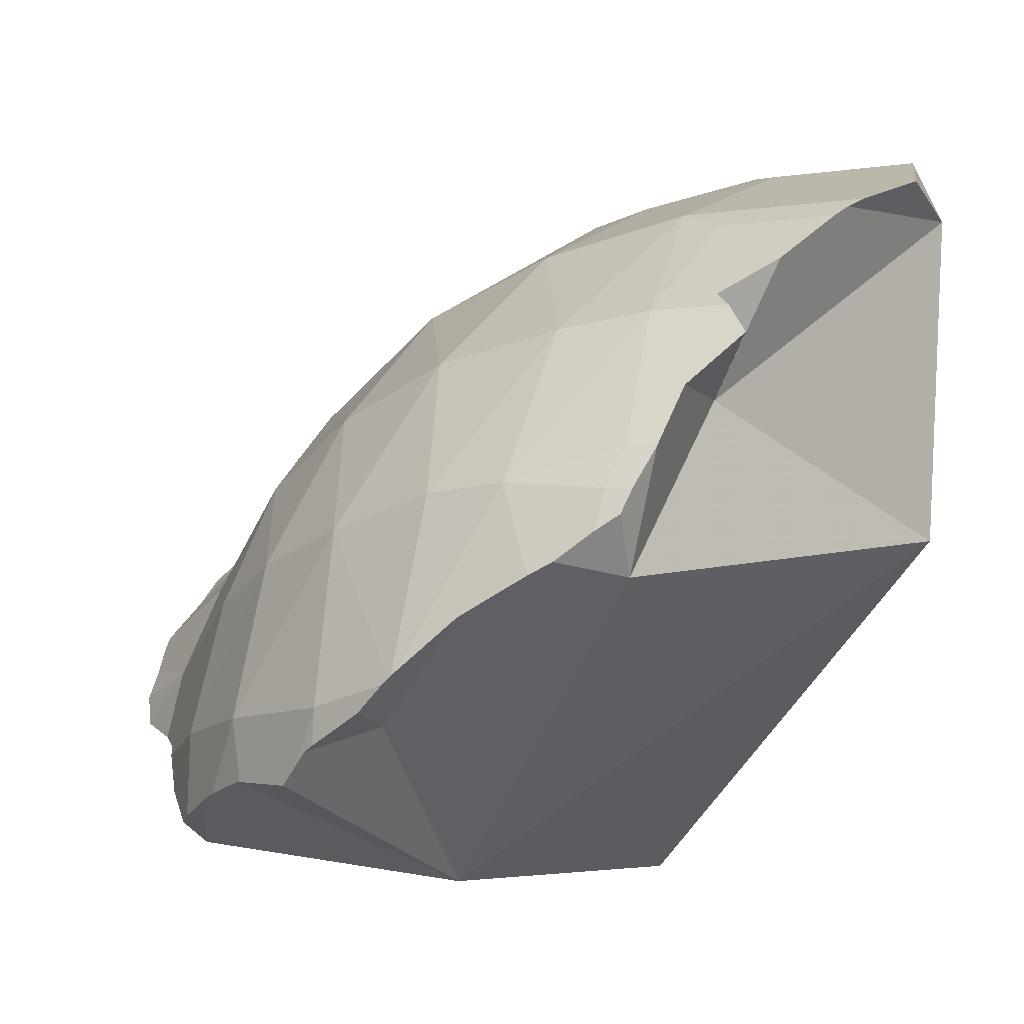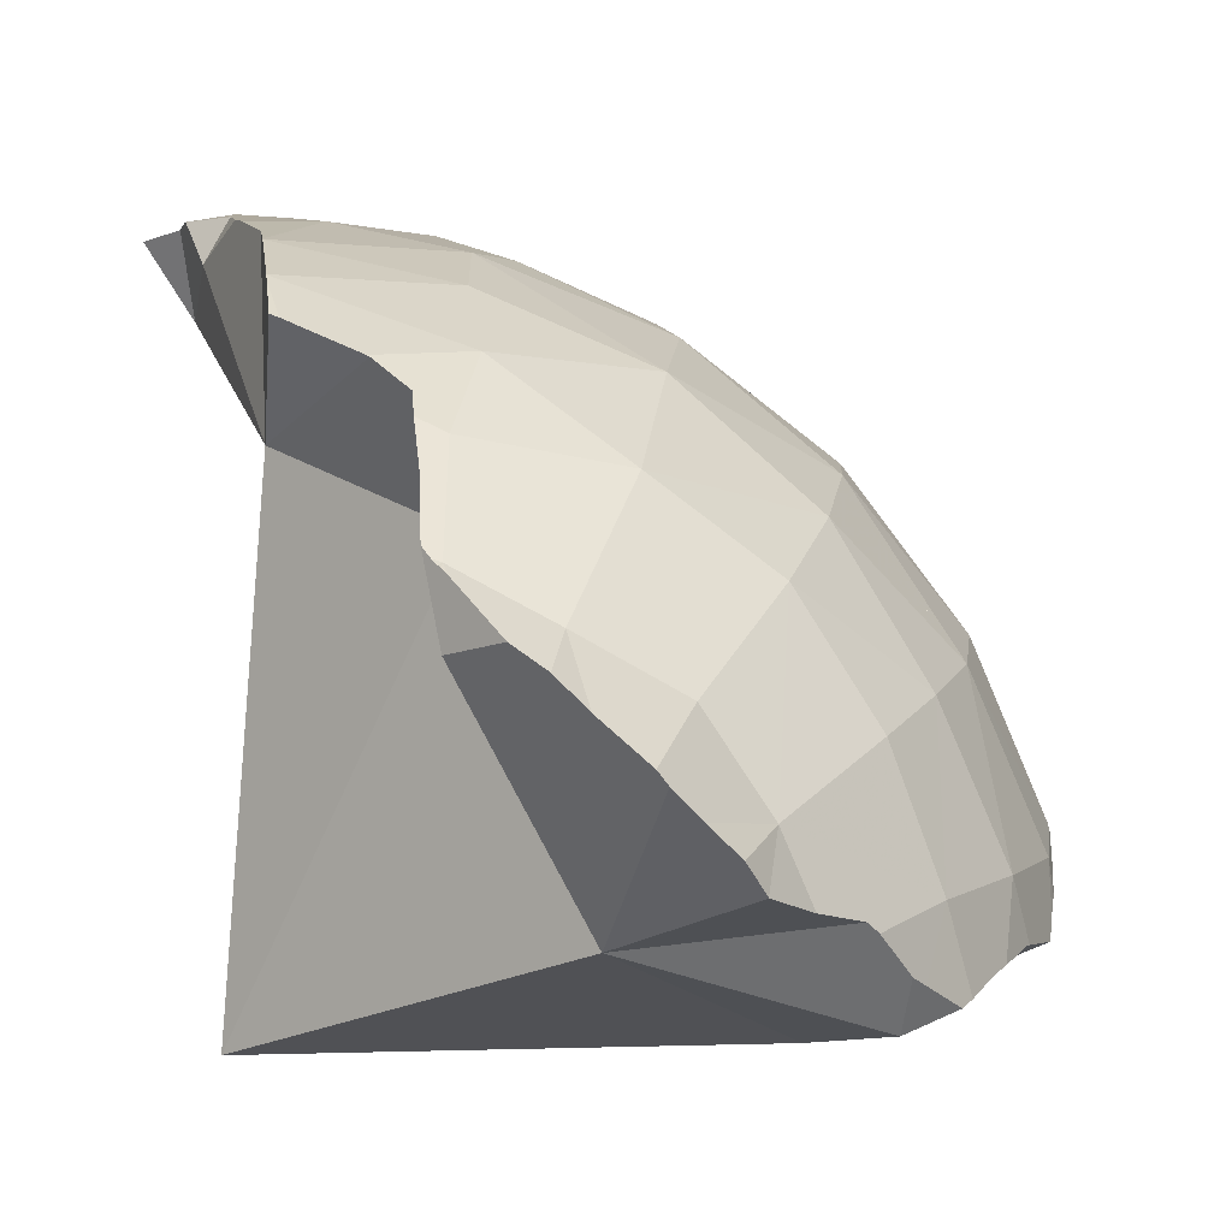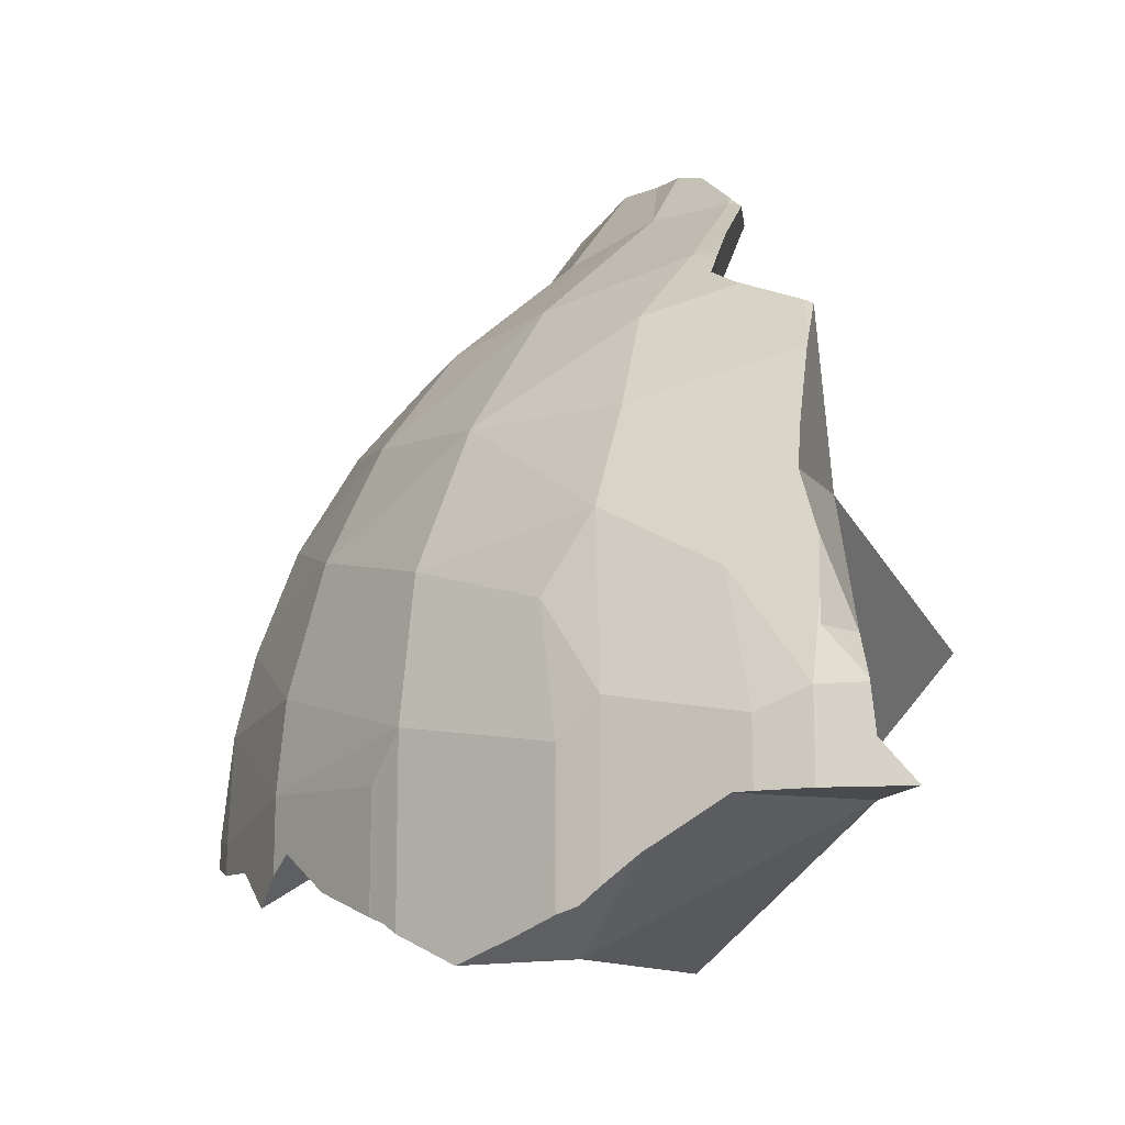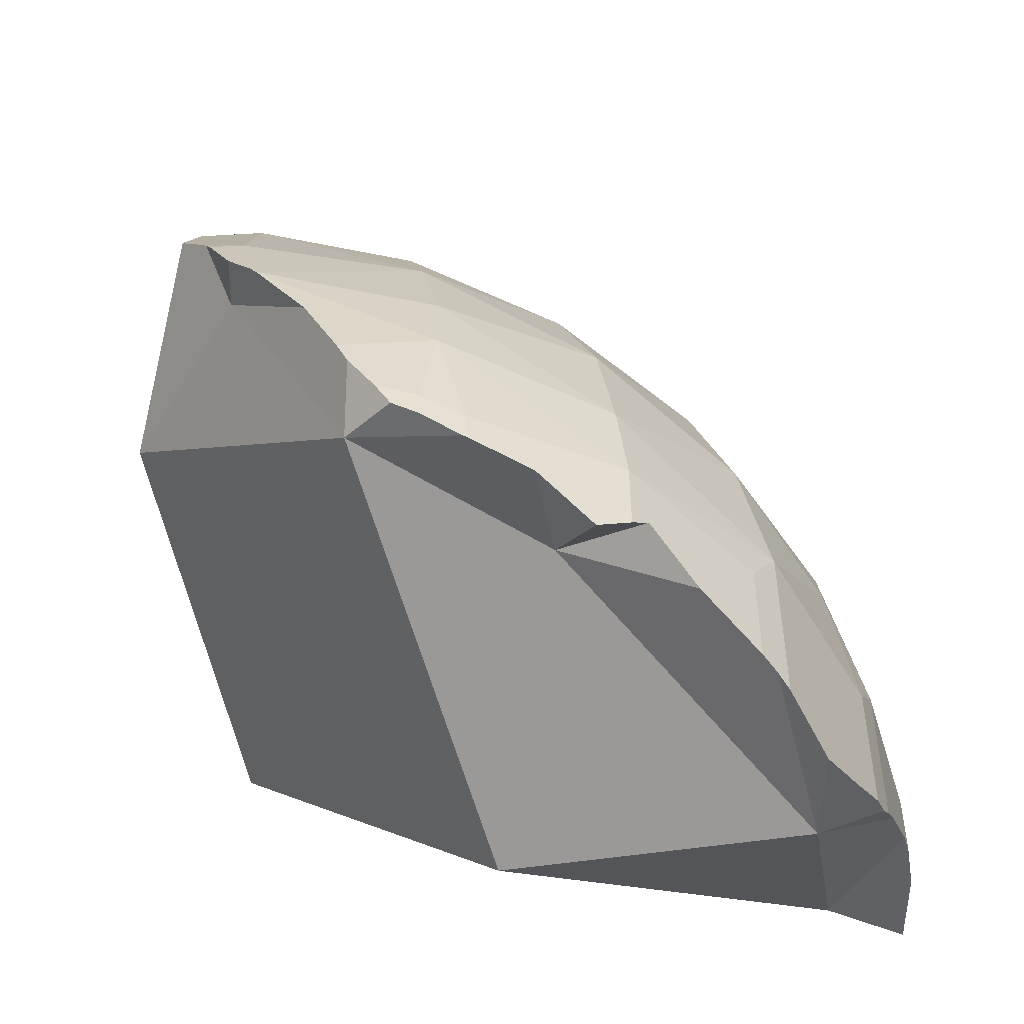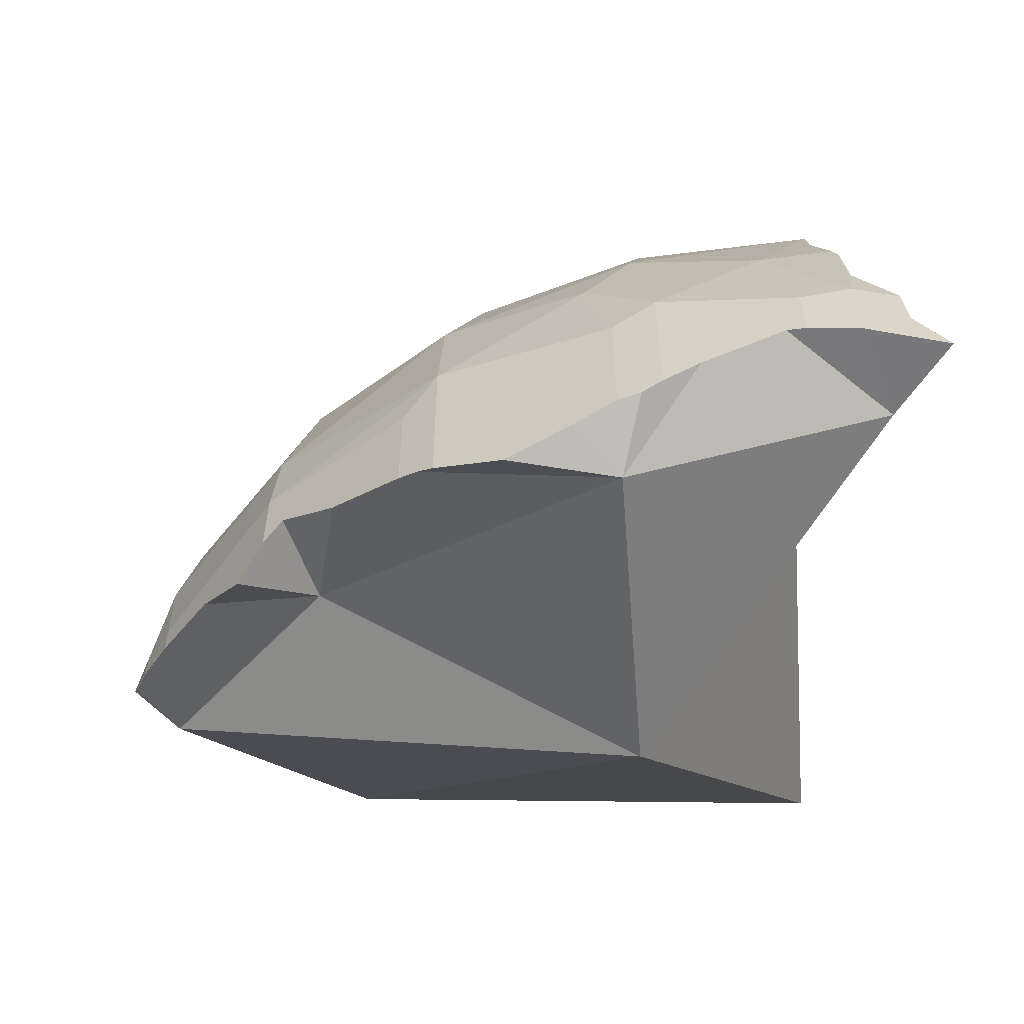
<metadata>
{"format":"obj","ext":"obj","renderer":"f3d","projection":"perspective","resolution":1024,"background":"white","views":[{"elev":-5.5,"azim":115.2,"up":"+Y"},{"elev":-1.3,"azim":-8.5,"up":"+Y"},{"elev":-15.7,"azim":-164.0,"up":"+Z"},{"elev":-50.3,"azim":100.1,"up":"+Z"},{"elev":-60.1,"azim":-180.0,"up":"+Z"}]}
</metadata>
<code>
v -0.01659 0.1252 0.136
v -0.01092 0.1263 0.1429
v -0.01023 0.1264 0.1506
v -0.01015 0.1263 0.1512
v -0.008416 0.1125 0.1367
v -0.007662 0.1187 0.1595
v -0.005164 0.002439 0.1841
v -0.003528 0.1261 0.1592
v -0.003407 0.1253 0.1639
v -0.003258 0.1236 0.1728
v -0.003157 0.1277 0.1455
v -0.003137 0.1261 0.1595
v -0.002979 0.1266 0.1569
v -0.002947 0.1277 0.1504
v -0.002728 0.1278 0.136
v -0.002694 0.1278 0.1395
v -0.002589 0.1278 0.1504
v -0.002579 0.1278 0.138
v -0.002577 0.1278 0.136
v -0.002435 0.1278 0.136
v -0.002402 0.1231 0.1756
v -0.002402 0.1278 0.1372
v -0.002384 0.1278 0.136
v -0.002174 0.1273 0.1532
v -0.00208 0.1276 0.1511
v -0.002048 0.1278 0.1502
v 9.633e-05 0.1114 0.2057
v 9.641e-05 0.1113 0.2058
v 9.922e-05 0.1103 0.2072
v 0.0001026 0.1182 0.1918
v 0.0001027 0.1182 0.1919
v 0.000103 0.1183 0.1915
v 0.0001116 0.116 0.1962
v 0.0001146 0.1205 0.1838
v 0.0001168 0.1049 0.2148
v 0.0006478 0.08922 0.1891
v 0.001498 0.1043 0.2157
v 0.004081 0.1206 0.1828
v 0.006027 0.1279 0.136
v 0.006028 0.1279 0.1469
v 0.009133 0.1241 0.1698
v 0.009164 0.1275 0.136
v 0.00979 0.1239 0.1704
v 0.009993 0.1238 0.1706
v 0.01035 0.1242 0.1692
v 0.01268 0.09887 0.2217
v 0.01313 0.09861 0.2219
v 0.01727 0.1203 0.1796
v 0.01782 0.0726 0.2459
v 0.01828 0.09011 0.2301
v 0.01836 0.08583 0.234
v 0.01841 0.09382 0.2261
v 0.01846 0.08222 0.2373
v 0.01902 0.07087 0.2473
v 0.01972 0.07006 0.2482
v 0.02006 0.06977 0.2486
v 0.02028 0.05882 0.2482
v 0.02044 0.0704 0.2476
v 0.02087 0.06882 0.2496
v 0.02256 0.1257 0.1285
v 0.02261 0.1207 0.1765
v 0.02278 0.08776 0.2318
v 0.02594 0.07554 0.2195
v 0.02629 0.1205 0.1743
v 0.02739 0.06041 0.2574
v 0.0274 0.125 0.1251
v 0.02837 0.1249 0.1516
v 0.02849 0.1249 0.1243
v 0.02852 0.1001 0.2174
v 0.02854 0.1112 0.1992
v 0.03005 0.1204 0.1718
v 0.03041 0.05921 0.1202
v 0.03083 0.1183 0.1813
v 0.03181 0.1241 0.1218
v 0.03249 0.05665 0.2595
v 0.03461 0.1129 0.116
v 0.03521 0.1234 0.1209
v 0.0354 0.1233 0.1455
v 0.03547 0.1233 0.1209
v 0.03562 0.06227 0.2495
v 0.03648 0.1229 0.1205
v 0.03726 0.1196 0.1671
v 0.03732 0.05182 0.2603
v 0.03739 0.05176 0.2603
v 0.03873 0.1056 0.1671
v 0.03887 0.119 0.1683
v 0.03907 0.119 0.1679
v 0.04216 0.1205 0.1185
v 0.04223 0.02066 0.2355
v 0.04499 0.04495 0.2621
v 0.04667 0.04286 0.262
v 0.04751 0.1137 0.1744
v 0.04885 0.08382 0.2262
v 0.05125 0.03843 0.2605
v 0.05229 0.1163 0.1153
v 0.05281 0.05312 0.2463
v 0.05536 0.1106 0.1741
v 0.05633 0.09925 0.2016
v 0.05647 0.03365 0.2591
v 0.05965 0.1087 0.1738
v 0.05994 0.02896 0.2565
v 0.06 0.02888 0.2565
v 0.06244 0.1069 0.1768
v 0.06247 0.1072 0.1754
v 0.06292 0.03765 0.2478
v 0.06295 0.1118 0.1208
v 0.06303 0.1118 0.1516
v 0.06361 0.1062 0.1762
v 0.06543 0.1102 0.1226
v 0.06673 0.06745 0.1905
v 0.06685 0.1029 0.1785
v 0.06784 0.02634 0.2478
v 0.06805 0.1015 0.1794
v 0.06814 0.1085 0.1239
v 0.06835 0.1083 0.124
v 0.06836 0.1083 0.1436
v 0.0689 0.0691 0.2257
v 0.06904 0.1078 0.1243
v 0.07506 0.0917 0.1892
v 0.07579 0.0247 0.2417
v 0.07768 0.02313 0.2406
v 0.07846 0.07873 0.2068
v 0.07908 0.1001 0.1293
v 0.07915 0.08882 0.1889
v 0.07917 0.002873 0.185
v 0.08164 0.04837 0.2282
v 0.08249 0.07777 0.1392
v 0.08287 0.008695 0.2301
v 0.08306 0.01704 0.2365
v 0.08415 0.08503 0.1887
v 0.08511 0.0861 0.1856
v 0.08534 0.01575 0.2346
v 0.0876 0.09352 0.1367
v 0.0882 0.08006 0.1886
v 0.08857 0.08007 0.1879
v 0.08941 0.02662 0.2295
v 0.08997 0.08943 0.1625
v 0.09066 0.09117 0.1337
v 0.09067 0.09116 0.1402
v 0.09069 0.09115 0.1465
v 0.09072 0.09111 0.1403
v 0.09076 0.09106 0.1336
v 0.09077 0.07993 0.1833
v 0.09158 0.01216 0.2293
v 0.09203 0.05385 0.2138
v 0.09354 0.0132 0.2274
v 0.09362 0.07931 0.1761
v 0.09463 0.08605 0.1295
v 0.09469 0.08597 0.1456
v 0.09471 0.08594 0.1458
v 0.09506 0.08481 0.1502
v 0.09539 0.08071 0.1672
v 0.09595 0.08122 0.1636
v 0.09596 0.08158 0.1625
v 0.09659 0.06356 0.1966
v 0.09799 0.01577 0.2216
v 0.1004 0.0594 0.1957
v 0.1007 0.01686 0.2183
v 0.1011 0.07769 0.1368
v 0.1011 0.05822 0.1962
v 0.1013 0.05838 0.1955
v 0.1022 0.0567 0.195
v 0.1031 0.02884 0.2131
v 0.1058 0.01883 0.2106
v 0.1058 0.05003 0.1929
v 0.1064 0.01884 0.2097
v 0.1066 0.06272 0.1769
v 0.1078 0.04873 0.143
v 0.1083 0.06836 0.1381
v 0.1084 0.0682 0.1381
v 0.1084 0.06819 0.1433
v 0.1086 0.02725 0.1832
v 0.1087 0.0678 0.1382
v 0.1098 0.06346 0.1626
v 0.1107 0.0378 0.1931
v 0.1108 0.03765 0.1931
v 0.1108 0.03763 0.1931
v 0.1124 0.06159 0.1404
v 0.1125 0.06154 0.1449
v 0.1125 0.06154 0.1404
v 0.1126 0.06126 0.1405
v 0.1128 0.01833 0.1982
v 0.1128 0.06077 0.1407
v 0.1139 0.02177 0.1951
v 0.1141 0.05747 0.1418
v 0.1144 0.0301 0.192
v 0.1145 0.02341 0.1935
v 0.1152 0.055 0.1456
v 0.1152 0.02437 0.1918
v 0.1158 0.02555 0.1895
v 0.1163 0.03157 0.1856
v 0.1164 0.05069 0.1515
v 0.1167 0.04883 0.1554
v 0.1171 0.04299 0.1665
v 0.1176 0.02908 0.1828
v 0.1186 0.03513 0.176
v 0.1186 0.0333 0.1781
v 0.1186 0.03417 0.1771
v 0.1187 0.03453 0.1767
f 36 7 63
f 36 110 7
f 63 7 89
f 7 125 89
f 110 125 7
f 27 36 28
f 27 28 69
f 36 27 33
f 33 27 70
f 70 27 69
f 36 29 28
f 29 37 28
f 28 37 46
f 28 46 69
f 36 35 29
f 35 37 29
f 31 30 36
f 30 31 70
f 30 32 36
f 38 32 30
f 48 38 30
f 73 48 30
f 30 70 73
f 33 31 36
f 31 33 70
f 32 34 36
f 34 32 38
f 34 48 36
f 34 38 48
f 35 36 37
f 36 47 37
f 63 47 36
f 36 48 85
f 110 36 85
f 37 47 46
f 46 47 69
f 63 52 47
f 47 52 69
f 64 48 61
f 61 48 73
f 48 64 85
f 54 53 49
f 63 49 53
f 57 54 49
f 57 49 63
f 51 62 50
f 51 50 63
f 50 62 52
f 50 52 63
f 54 51 53
f 53 51 63
f 58 51 54
f 62 51 58
f 52 62 69
f 57 55 54
f 54 55 58
f 58 55 56
f 55 59 56
f 57 59 55
f 58 56 59
f 57 65 59
f 57 63 89
f 65 57 75
f 75 57 83
f 57 84 83
f 57 90 84
f 89 91 57
f 57 91 90
f 58 59 65
f 58 93 62
f 58 65 80
f 80 93 58
f 64 61 73
f 69 62 93
f 71 64 73
f 82 64 71
f 85 64 82
f 80 65 75
f 69 98 70
f 69 93 98
f 73 70 98
f 71 73 86
f 82 71 86
f 86 73 92
f 92 73 103
f 103 73 98
f 75 84 80
f 75 83 84
f 90 80 84
f 96 80 90
f 117 93 80
f 96 117 80
f 85 82 86
f 85 86 92
f 85 92 97
f 85 97 100
f 100 104 85
f 104 108 85
f 108 111 85
f 113 110 85
f 111 113 85
f 94 91 89
f 99 94 89
f 101 99 89
f 102 101 89
f 112 102 89
f 120 112 89
f 120 89 128
f 89 125 128
f 105 90 91
f 96 90 105
f 91 94 105
f 103 97 92
f 93 122 98
f 117 122 93
f 99 105 94
f 105 117 96
f 97 104 100
f 103 104 97
f 119 103 98
f 124 119 98
f 98 122 130
f 124 98 130
f 101 105 99
f 101 102 112
f 101 112 105
f 104 103 108
f 103 111 108
f 111 103 113
f 119 113 103
f 112 136 105
f 105 126 117
f 105 136 126
f 119 110 113
f 110 119 124
f 110 124 130
f 172 125 110
f 110 130 134
f 110 134 155
f 110 155 172
f 112 120 136
f 117 145 122
f 145 117 126
f 121 120 128
f 120 121 136
f 129 121 128
f 136 121 129
f 122 155 130
f 160 122 145
f 122 160 155
f 128 125 158
f 158 125 164
f 125 166 164
f 125 182 166
f 172 182 125
f 126 136 145
f 128 132 129
f 128 144 132
f 146 144 128
f 156 146 128
f 156 128 158
f 136 129 132
f 155 134 130
f 132 146 136
f 132 144 146
f 163 145 136
f 136 146 156
f 136 156 158
f 136 158 163
f 163 160 145
f 157 155 160
f 172 155 157
f 157 160 161
f 157 161 172
f 164 163 158
f 160 162 161
f 162 160 175
f 160 163 175
f 161 162 172
f 162 165 172
f 165 162 175
f 166 163 164
f 166 184 163
f 175 163 176
f 177 176 163
f 177 163 186
f 184 186 163
f 172 165 175
f 166 182 184
f 172 175 176
f 176 177 172
f 177 191 172
f 172 184 182
f 172 187 184
f 172 190 187
f 172 195 190
f 191 195 172
f 191 177 186
f 187 186 184
f 189 186 187
f 190 186 189
f 190 195 186
f 186 195 191
f 187 190 189
f 6 24 5
f 5 36 6
f 22 20 5
f 5 20 23
f 26 22 5
f 5 23 39
f 24 25 5
f 25 26 5
f 72 36 5
f 5 39 42
f 76 5 42
f 76 72 5
f 6 8 13
f 6 44 8
f 6 13 24
f 6 36 48
f 44 6 48
f 36 72 7
f 36 7 110
f 7 72 110
f 8 12 13
f 8 41 12
f 8 44 41
f 13 12 24
f 24 12 41
f 23 20 22
f 23 22 39
f 22 26 40
f 22 40 39
f 25 24 41
f 26 25 40
f 25 45 40
f 25 41 45
f 48 36 85
f 85 36 110
f 39 40 42
f 42 40 67
f 40 45 67
f 41 44 43
f 41 43 45
f 60 42 67
f 76 42 60
f 45 43 44
f 45 44 48
f 45 48 61
f 67 45 61
f 64 61 48
f 64 48 85
f 66 60 67
f 74 60 66
f 76 60 74
f 67 61 64
f 67 64 71
f 64 82 71
f 85 82 64
f 66 67 68
f 74 66 68
f 67 78 68
f 67 71 82
f 78 67 87
f 67 82 87
f 74 68 77
f 68 78 77
f 127 72 76
f 110 72 127
f 76 74 77
f 76 77 79
f 76 79 81
f 76 81 88
f 76 88 95
f 76 95 106
f 76 106 109
f 76 109 127
f 77 78 79
f 81 79 78
f 81 78 106
f 78 87 107
f 78 107 106
f 88 81 106
f 86 82 85
f 82 86 87
f 92 86 85
f 85 97 92
f 85 100 97
f 104 100 85
f 108 104 85
f 111 108 85
f 110 113 85
f 113 111 85
f 87 86 97
f 97 86 92
f 97 100 87
f 100 107 87
f 95 88 106
f 104 107 100
f 107 104 137
f 137 104 108
f 106 107 116
f 109 106 116
f 116 107 140
f 107 137 140
f 108 111 137
f 114 109 116
f 127 109 114
f 119 113 110
f 110 124 119
f 110 130 124
f 127 153 110
f 110 134 130
f 110 135 134
f 110 143 135
f 110 147 143
f 110 152 147
f 110 153 152
f 131 111 113
f 111 131 137
f 131 113 119
f 114 116 115
f 114 115 118
f 114 118 127
f 115 116 118
f 116 123 118
f 123 116 133
f 133 116 139
f 116 140 139
f 118 123 127
f 131 119 124
f 123 133 127
f 124 130 131
f 133 141 127
f 141 149 127
f 149 150 127
f 150 151 127
f 151 154 127
f 154 153 127
f 130 135 131
f 130 134 135
f 131 135 143
f 131 147 137
f 131 143 147
f 133 139 141
f 140 137 151
f 147 152 137
f 151 137 154
f 153 137 152
f 154 137 153
f 141 139 140
f 149 141 140
f 150 149 140
f 150 140 151
f 72 7 110
f 125 7 72
f 110 7 125
f 110 127 72
f 125 72 168
f 168 72 127
f 172 110 125
f 110 153 127
f 134 135 110
f 155 134 110
f 135 143 110
f 143 147 110
f 110 147 152
f 110 152 153
f 172 155 110
f 125 168 172
f 127 150 149
f 149 159 127
f 127 151 150
f 127 154 151
f 127 153 154
f 168 127 159
f 134 157 135
f 134 155 157
f 143 135 167
f 135 157 161
f 135 161 167
f 143 167 147
f 147 167 152
f 150 171 149
f 171 159 149
f 171 150 151
f 151 154 174
f 171 151 174
f 174 153 152
f 174 152 167
f 174 154 153
f 172 157 155
f 172 161 157
f 169 168 159
f 171 169 159
f 161 162 167
f 172 162 161
f 172 165 162
f 198 162 165
f 162 198 167
f 175 165 172
f 165 175 177
f 177 191 165
f 197 165 191
f 197 198 165
f 196 174 167
f 199 196 167
f 198 199 167
f 170 168 169
f 168 170 173
f 168 194 172
f 168 173 178
f 168 178 181
f 168 181 183
f 168 183 185
f 168 185 188
f 168 188 192
f 168 192 193
f 168 193 194
f 169 171 170
f 171 178 170
f 170 178 173
f 179 171 174
f 179 178 171
f 176 175 172
f 172 177 176
f 172 191 177
f 172 195 191
f 172 194 195
f 179 174 192
f 192 174 193
f 193 174 194
f 194 174 196
f 175 176 177
f 180 178 179
f 181 178 180
f 181 180 179
f 181 179 183
f 179 185 183
f 179 188 185
f 179 192 188
f 195 197 191
f 195 194 196
f 197 195 196
f 197 196 198
f 198 196 199
f 127 141 133
f 127 133 142
f 127 149 141
f 127 142 148
f 148 149 127
f 133 139 138
f 142 133 138
f 133 141 139
f 139 142 138
f 141 142 139
f 141 148 142
f 149 148 141
f 5 2 1
f 1 2 16
f 15 5 1
f 1 16 15
f 3 2 5
f 2 3 11
f 2 11 16
f 6 4 3
f 3 4 14
f 6 3 5
f 3 14 11
f 6 8 4
f 8 14 4
f 6 5 11
f 11 5 16
f 20 5 15
f 16 5 18
f 18 5 20
f 6 14 8
f 6 11 14
f 15 16 18
f 15 18 19
f 19 20 15
f 19 18 20
f 11 5 6
f 5 24 6
f 11 16 5
f 18 5 16
f 20 5 18
f 20 22 5
f 22 26 5
f 5 25 24
f 26 25 5
f 6 13 8
f 6 8 14
f 6 14 11
f 6 24 13
f 14 8 13
f 14 17 11
f 11 17 16
f 14 13 17
f 17 13 24
f 16 17 18
f 18 17 22
f 17 26 22
f 17 24 25
f 17 25 26
f 20 18 22
f 9 8 6
f 6 8 44
f 10 9 6
f 10 6 21
f 21 6 34
f 34 6 36
f 36 6 48
f 48 6 44
f 8 9 12
f 41 8 12
f 44 8 41
f 12 9 10
f 21 12 10
f 41 12 21
f 21 34 38
f 21 38 41
f 34 36 48
f 38 34 48
f 41 38 43
f 43 38 44
f 44 38 48
f 43 44 41
f 127 149 148
f 148 159 127
f 127 159 149
f 149 159 148

</code>
